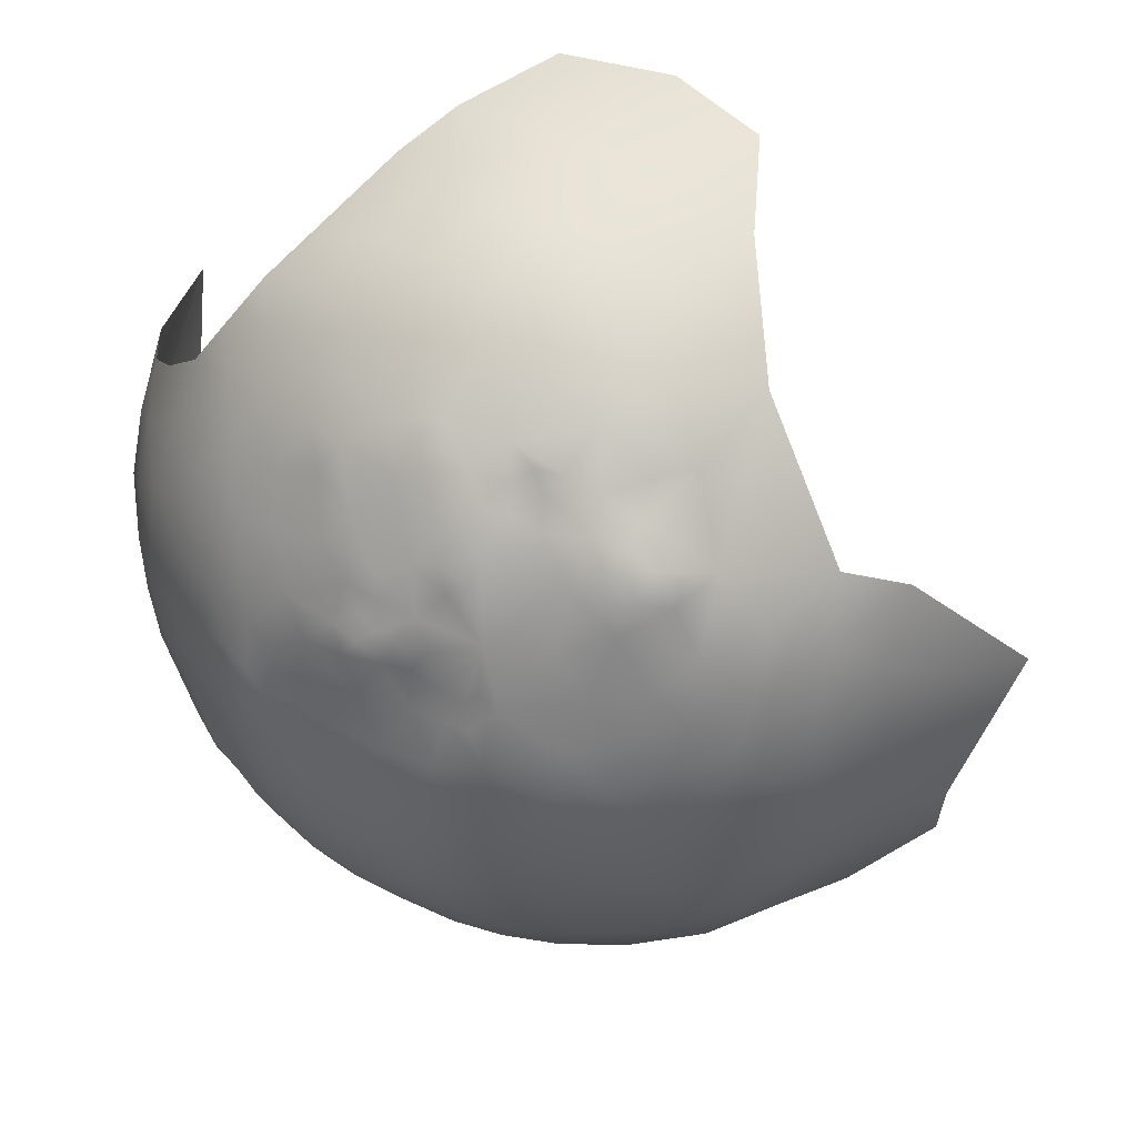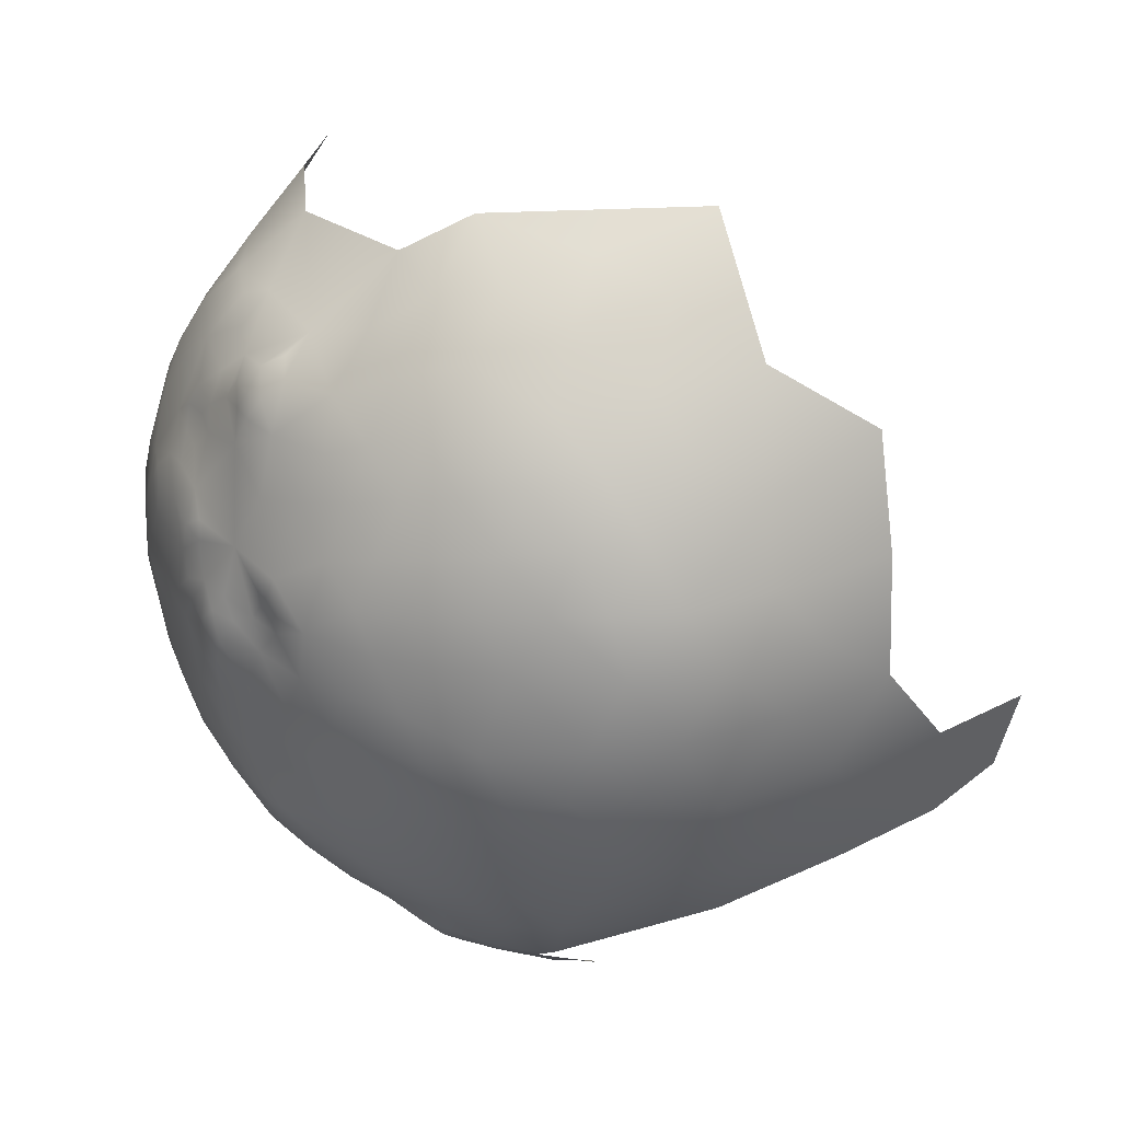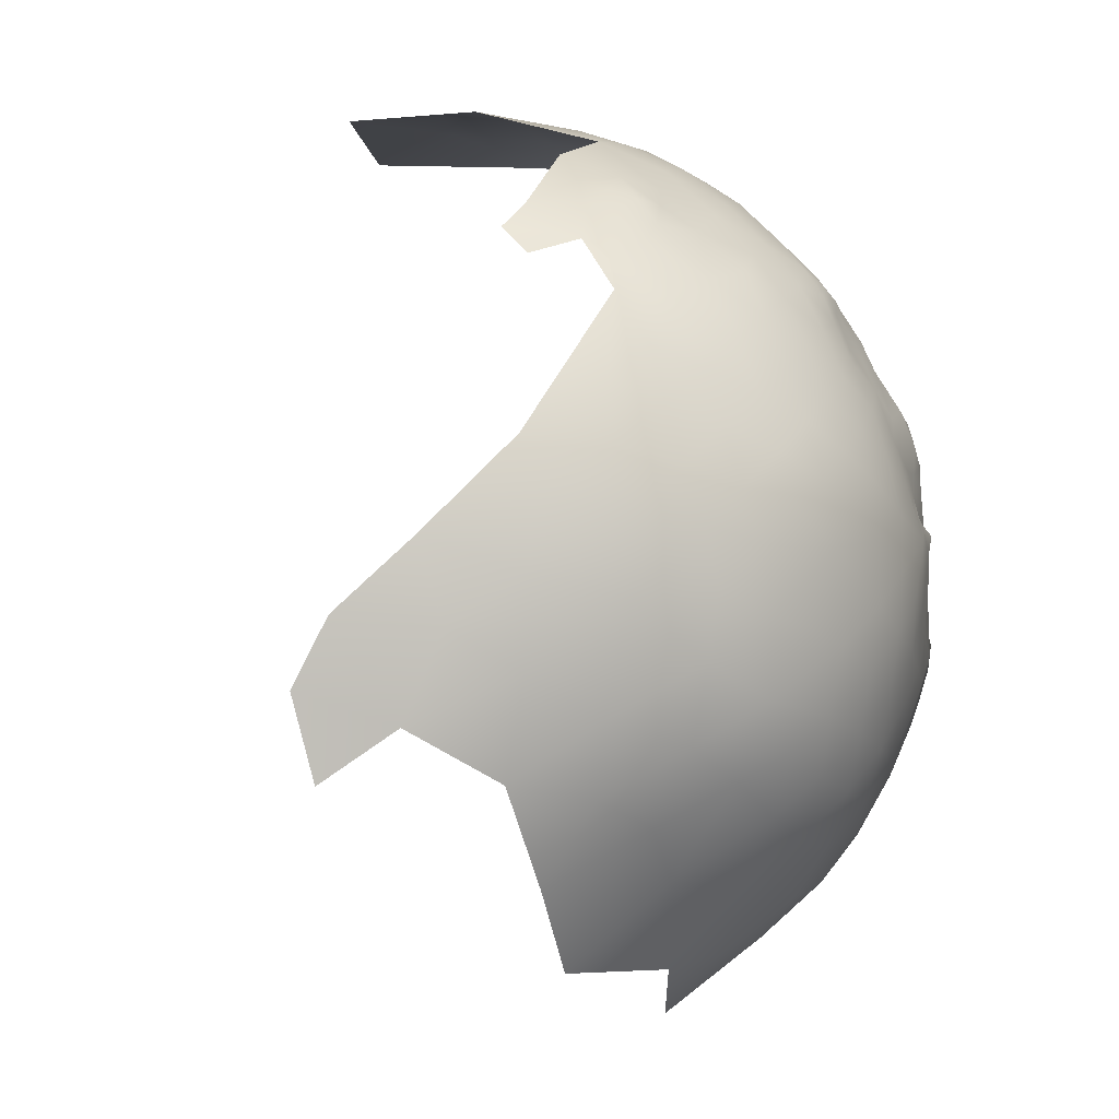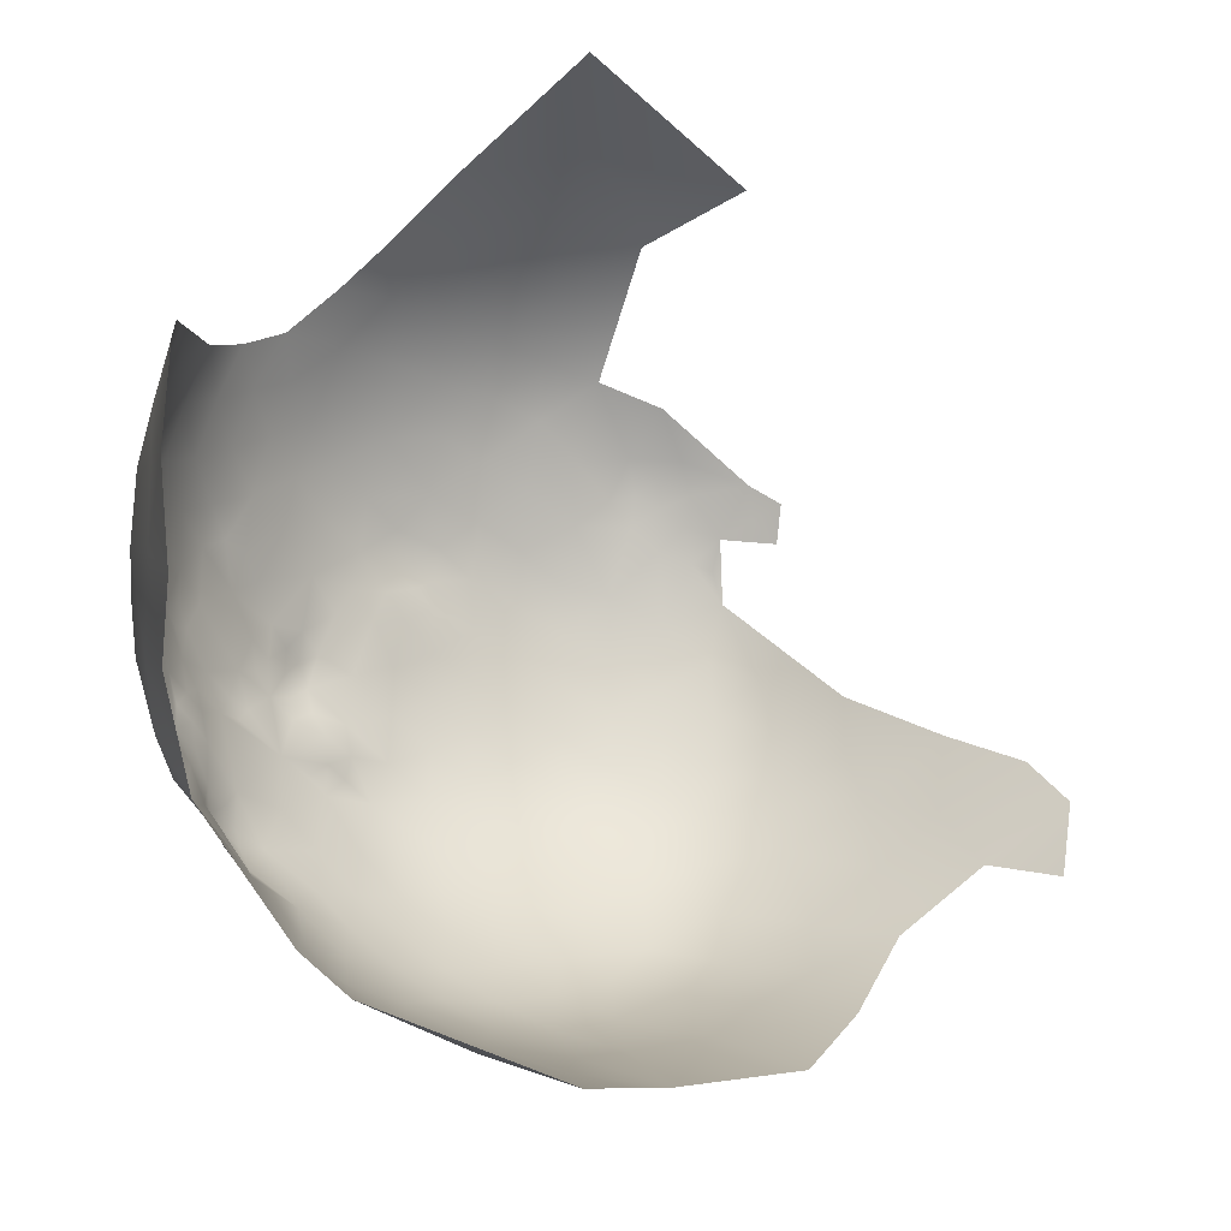
<metadata>
{"format":"obj","ext":"obj","renderer":"f3d","projection":"perspective","resolution":1024,"background":"white","views":[{"elev":-20.7,"azim":-79.3,"up":"+Z"},{"elev":-63.2,"azim":-22.7,"up":"+Z"},{"elev":8.8,"azim":143.8,"up":"+Y"},{"elev":41.6,"azim":-0.7,"up":"+Z"}]}
</metadata>
<code>
v -334.4 -89.81 226.7
v -333 -92.9 223.6
v -336.4 -93.33 227.2
v -335.6 -96.58 224.9
v -332.1 -97.35 222.6
v -334.8 -100.2 223.8
v -329.9 -100.3 220.5
v -338.2 -99.38 228.1
v -336.1 -90.48 230.2
v -338.6 -93.67 230.9
v -340.9 -93.53 234.8
v -341.2 -89.74 238.1
v -343.5 -90.84 242.5
v -341.9 -85.3 245.5
v -344.5 -86.2 249.2
v -340.2 -85.96 240.3
v -347.4 -90.24 251.2
v -346.2 -85.21 255.7
v -340.3 -97.01 231.4
v -342.5 -99.96 234.3
v -341 -104.4 230.1
v -338.2 -89.09 234.1
v -333.8 -85.99 229.9
v -331.5 -87.01 225.7
v -326.1 -101.1 216.5
v -327 -96.06 218.8
v -329.4 -104.5 218.1
v -332.1 -107 218.3
v -326.9 -104.6 214.8
v -322.9 -105.9 210.5
v -329.7 -109.7 216.3
v -342.2 -134.7 231
v -339.5 -138.2 229.8
v -342.6 -130.4 229.9
v -344.5 -130 233.3
v -344.6 -132.6 237.9
v -345 -125.9 235.6
v -346.9 -127.4 241.1
v -346.7 -122.6 238.6
v -343 -126.9 231.2
v -340.5 -131.3 227.2
v -346.4 -134.6 243.3
v -344.4 -140.7 245.3
v -347.7 -137.7 248
v -338.5 -136 226.9
v -337.3 -128.2 223.6
v -341.4 -127.4 227.5
v -341.4 -121.9 229.5
v -337.2 -142.2 232.1
v -347.2 -119.3 241.7
v -346.5 -114.5 239.4
v -348.3 -114.8 243.5
v -347.5 -110.6 240.5
v -346.8 -105.5 239.2
v -344.3 -110.1 234.6
v -343.7 -104.7 233.2
v -342.1 -107.4 230.8
v -345.4 -118.8 236.8
v -349.4 -118.6 244.6
v -350.5 -115.4 248.4
v -349.2 -122.6 243.6
v -349.4 -109.2 245.1
v -350.4 -105.2 248.1
v -351.5 -105.7 252.4
v -350.3 -101.6 249.7
v -349.2 -102.9 245.8
v -347.7 -97.77 246.1
v -350.1 -97.43 252.9
v -318.3 -76.22 223.5
v -323.1 -78.38 225.6
v -326.3 -75.94 229.6
v -328.9 -80.87 228.9
v -321 -73.59 227.2
v -320 -69.23 228.7
v -316.7 -66.96 227.7
v -313 -63.9 228.4
v -317 -70.83 225.4
v -313.7 -71.94 222
v -313.5 -67.95 224.5
v -272.3 -49.56 234.7
v -270.9 -52.69 229.8
v -271.6 -55.59 225.5
v -276.2 -50.84 231.8
v -275.8 -53.76 228
v -270.7 -59.65 220.7
v -276.2 -58.08 222.3
v -265.9 -57.72 224.4
v -260.4 -56.59 227.6
v -281.1 -49.07 235
v -255.8 -55.97 230.6
v -256.5 -59.61 224.9
v -261.1 -52.78 232
v -267.2 -60.64 219.8
v -265.6 -64.76 216
v -280.9 -55.92 225.5
v -280.1 -52.16 229.4
v -284.5 -53.32 229.4
v -268.9 -97.37 199
v -278.7 -101.2 197.5
v -279.8 -111.3 196
v -285.9 -96.16 198.9
v -269.9 -106.5 197
v -267.9 -117.2 196.8
v -266.5 -129.7 198.4
v -285.1 -88.35 201.5
v -292.8 -84.74 204.5
v -276.9 -92.7 199.8
v -284.7 -80.27 205.8
v -276.1 -84.24 203.5
v -267.3 -80.37 206.2
v -267.3 -89.14 202
v -259.9 -76.83 209.8
v -257.8 -85.9 205.8
v -257.6 -95.17 202.3
v -257.2 -107.4 200.5
v -244.1 -103.2 207.7
v -300.1 -81.74 208.3
v -300.1 -89.62 204.2
v -307.2 -86.93 208.4
v -307.3 -79.35 212.7
v -292.5 -76.99 208.9
v -300 -74.31 212.9
v -293.1 -92.98 200.8
v -300.2 -97.19 201.5
v -314 -84.75 213.2
v -306.9 -94.86 204.6
v -313.8 -92.44 209.3
v -313.9 -100.5 206.4
v -320.6 -97.82 211.9
v -320.2 -90.33 214.9
v -312.8 -109.4 204.6
v -305.8 -103.2 202.2
v -292.5 -69.58 213.9
v -300.1 -67.34 218.2
v -293.3 -63.1 219.6
v -284.6 -64.09 217.3
v -284.4 -72.42 210.2
v -275.6 -67.36 213.5
v -276 -76.13 207.5
v -268 -72.7 210.2
v -307.3 -72.55 217.5
v -313.9 -78.03 217.9
v -307.5 -65.99 223.2
v -306.3 -59.68 230.2
v -299.4 -60.94 225
v -246.4 -84.14 212.8
v -293.9 -103.2 198.7
v -246.7 -93.33 208.8
v -304.7 -113.2 200.8
v -298.4 -55.05 233.1
v -290.3 -57.32 227.2
v -254 -136.9 204.6
v -279.3 -124 195.9
v -275.5 -136.3 199
v -263.6 -142.4 203.8
v -319.9 -82.63 219
v -326.2 -87.74 221.7
v -284.5 -143.2 201.3
v -282.8 -155.3 208.2
v -293.5 -148.7 205.2
v -270.2 -152.2 207.6
v -293.7 -138.1 201.1
v -285.3 -132.2 197.5
v -293 -128.4 198.5
v -302.4 -123.5 200.3
v -302.6 -142.6 204.9
v -302.7 -152.7 210.1
v -310.7 -146 209.5
v -310.8 -137.1 206.3
v -317.9 -141.5 211.9
v -317.9 -132 209.3
v -310.6 -127.7 204.2
v -318 -122.7 207.2
v -324.4 -145.7 218.8
v -330 -148.3 226
v -331.7 -138.5 221.6
v -315.5 -152.9 216.6
v -324.6 -136 214.8
v -314.7 -163.1 224.1
v -303.9 -162.7 218.5
v -304.1 -171.3 226.9
v -323.6 -156.6 225.3
v -321.3 -167.8 234.5
v -290.5 -161 213.7
v -302.3 -132.9 201.8
v -314.2 -59.35 236.4
v -319.5 -65.08 233.3
v -325.3 -70.93 233.6
v -330.6 -70.86 241.1
v -334.6 -70.83 249.1
v -328.6 -64.62 247.3
v -323.9 -64.71 239.6
v -332.4 -78.63 235.4
v -336.5 -77.9 243.7
v -340.5 -78.43 251.6
v -337.9 -70.92 257.7
v -332 -64.45 255.7
v -343.1 -77.8 260.8
v -344.6 -77.72 270.3
v -339.9 -70.77 266.7
v -347.8 -85.1 264.7
v -348.4 -85.33 275.2
v -347.4 -87.36 285.5
v -344.9 -77.34 280.1
v -351.4 -93.16 270.1
v -349.7 -92.33 259.9
v -352.5 -101.4 264.1
v -334.6 -65.16 264
v -352.8 -102.5 277
v -350.4 -94.5 282.5
v -345.5 -97.16 298.5
v -349.2 -105.5 291.9
v -340.9 -70.34 275.1
v -353.8 -111.2 271.9
v -351.7 -112.5 284.9
v -352.2 -122.6 278.7
v -353.2 -111.2 260.1
v -353.8 -119.1 266.1
v -320.9 -58.28 247
v -352.5 -128.4 262.8
v -352.3 -120 256.8
v -350.4 -128 250
v -349.4 -137.7 256.7
v -325.9 -59.18 254.7
v -349.2 -138.2 271.9
v -343.1 -150.5 256.7
v -312.2 -53.75 243.8
v -305.3 -53.82 238.5
v -334.9 -63.93 272.5
v -312.5 -50.46 252.8
v -319.9 -53.11 258.8
v -311.9 -47.74 263.3
v -303.8 -45.37 257.5
v -303.2 -43.67 268.9
v -293.8 -42.09 262.4
v -295.6 -44.42 251.9
v -304.1 -48.45 247.7
v -295.9 -48.38 242.6
v -286.1 -43.77 247.1
v -275.5 -45.67 242.9
v -310.9 -47.14 276
v -300.7 -43.99 282
v -291.9 -40.81 276.3
v -288.3 -42.8 290.9
v -280.3 -39.67 282.3
v -319.3 -51.51 270.2
v -327.1 -58.02 265.3
v -326.9 -57.04 275.8
v -319.4 -52.27 280.8
v -262.4 -40.56 282.8
v -279 -39.02 270.9
v -307.7 -48.52 291.7
v -324 -117.6 211.7
v -324.3 -127.3 212.4
v -330.1 -122.5 217.3
v -329.6 -131.2 217.4
v -335.5 -118.6 222.3
v -336.1 -108.6 224
v -318 -114.4 206.8
v -311.1 -118.4 203.3
v -292 -171.2 222.6
v -276.7 -169 216.4
v -257.1 -166.1 216.5
v -231.5 -97.91 217
v -233.4 -110.6 212.8
v -242.9 -117.4 206.8
v -241.1 -133.7 209
v -253.5 -125 202.5
v -227.5 -124.7 215.1
v -294.9 -117.8 197.9
v -347.5 -119.2 298.3
v -344.7 -105.9 305.7
v -343.2 -120.7 313.7
v -216.9 -132.7 220.8
v -214.5 -119.2 223.2
v -289.9 -51.2 236
v -329.6 -158.3 234.1
v -248.7 -150.7 210.9
v -347.3 -135.8 289
v -219.9 -108.7 221.6
v -287.2 -48.08 312.9
v -289.4 -182.9 233.2
v -342.4 -150.1 297.3
v -343.5 -138.1 307.8
v -345 -149.2 280
f 20 21 56
f 3 1 2
f 3 2 4
f 77 74 75
f 77 79 78
f 22 9 10
f 22 10 11
f 26 25 7
f 4 5 6
f 27 31 28
f 29 31 27
f 3 10 9
f 70 73 69
f 63 64 65
f 73 74 77
f 23 24 1
f 66 63 65
f 57 56 21
f 16 13 14
f 40 48 47
f 35 37 40
f 34 35 40
f 12 13 16
f 61 59 50
f 34 47 41
f 34 40 47
f 60 52 59
f 8 4 6
f 55 56 57
f 2 5 4
f 29 27 25
f 52 50 59
f 9 23 1
f 9 1 3
f 75 79 77
f 11 10 19
f 46 41 47
f 62 52 60
f 11 12 22
f 53 52 62
f 53 51 52
f 82 84 81
f 32 35 34
f 67 65 68
f 67 66 65
f 95 97 96
f 27 7 25
f 83 81 84
f 96 84 95
f 96 83 84
f 82 85 86
f 39 50 58
f 76 79 75
f 37 36 38
f 36 37 35
f 89 83 96
f 80 81 83
f 86 95 84
f 86 84 82
f 87 85 82
f 39 37 38
f 51 58 50
f 51 50 52
f 26 7 5
f 18 15 17
f 92 90 88
f 8 20 19
f 87 93 85
f 69 73 77
f 45 33 32
f 8 19 10
f 8 21 20
f 32 34 41
f 32 41 45
f 53 54 55
f 69 77 78
f 3 8 10
f 3 4 8
f 90 91 88
f 39 61 50
f 39 38 61
f 54 56 55
f 43 44 42
f 49 33 45
f 73 70 71
f 23 9 22
f 24 2 1
f 37 48 40
f 7 6 5
f 72 71 70
f 55 51 53
f 11 19 20
f 13 15 14
f 143 79 76
f 46 47 48
f 62 54 53
f 142 69 78
f 37 39 58
f 31 29 30
f 16 22 12
f 187 75 74
f 89 96 97
f 156 69 142
f 62 63 66
f 25 30 29
f 125 156 142
f 125 130 156
f 72 24 23
f 187 188 192
f 187 74 188
f 127 129 130
f 141 120 142
f 141 142 78
f 11 13 12
f 125 127 130
f 125 119 127
f 128 129 127
f 62 64 63
f 157 156 130
f 126 119 118
f 126 127 119
f 120 125 142
f 32 36 35
f 134 141 143
f 122 117 120
f 119 125 120
f 119 120 117
f 42 38 36
f 260 259 131
f 124 126 118
f 122 141 134
f 122 120 141
f 193 71 72
f 117 118 119
f 117 106 118
f 64 68 65
f 123 124 118
f 121 117 122
f 121 106 117
f 133 121 122
f 256 255 254
f 189 193 194
f 123 118 106
f 123 106 105
f 26 5 2
f 260 173 259
f 149 260 131
f 132 126 124
f 66 54 62
f 189 192 188
f 190 189 194
f 195 190 194
f 189 191 192
f 189 190 191
f 178 256 254
f 190 197 191
f 253 254 255
f 126 128 127
f 126 132 128
f 196 190 195
f 196 197 190
f 133 134 135
f 133 122 134
f 101 123 105
f 193 189 188
f 193 188 71
f 129 30 25
f 144 143 76
f 259 173 253
f 137 133 136
f 219 192 191
f 176 256 178
f 131 128 132
f 198 196 195
f 108 106 121
f 108 105 106
f 145 135 134
f 186 144 76
f 206 201 18
f 145 143 144
f 145 134 143
f 147 124 123
f 45 41 46
f 188 73 71
f 188 74 73
f 138 137 136
f 157 2 24
f 157 26 2
f 173 254 253
f 136 133 135
f 91 87 88
f 143 78 79
f 143 141 78
f 137 108 121
f 137 121 133
f 87 82 81
f 172 173 260
f 101 147 123
f 178 254 171
f 178 171 170
f 139 137 138
f 200 196 198
f 199 200 198
f 199 198 201
f 228 186 227
f 85 93 94
f 187 76 75
f 187 186 76
f 156 70 69
f 139 108 137
f 98 99 107
f 207 205 206
f 109 108 139
f 208 196 200
f 208 197 196
f 172 169 171
f 145 144 150
f 110 109 139
f 170 171 169
f 112 110 140
f 258 28 31
f 60 59 61
f 171 254 173
f 171 173 172
f 224 191 197
f 224 219 191
f 140 110 139
f 276 151 150
f 228 150 144
f 228 144 186
f 206 18 17
f 206 17 68
f 140 139 138
f 199 213 200
f 199 204 213
f 114 111 113
f 151 145 150
f 257 46 48
f 80 83 89
f 204 199 202
f 92 88 87
f 102 100 99
f 229 200 213
f 229 208 200
f 202 199 201
f 60 64 62
f 198 18 201
f 232 230 231
f 258 27 28
f 168 170 169
f 113 111 110
f 113 110 112
f 174 176 178
f 174 178 170
f 111 98 107
f 109 107 105
f 109 105 108
f 233 237 230
f 233 230 232
f 49 32 33
f 185 169 172
f 185 166 169
f 276 89 97
f 276 97 151
f 176 49 45
f 102 99 98
f 92 87 81
f 165 149 270
f 129 25 26
f 205 201 206
f 205 202 201
f 166 162 160
f 149 131 132
f 107 99 101
f 107 101 105
f 166 168 169
f 185 165 164
f 111 109 110
f 111 107 109
f 130 129 26
f 130 26 157
f 258 57 21
f 222 61 38
f 239 238 236
f 87 94 93
f 193 72 23
f 162 185 164
f 162 166 185
f 151 135 145
f 220 218 221
f 218 217 221
f 240 80 89
f 151 97 95
f 195 18 198
f 195 15 18
f 165 185 172
f 175 49 176
f 175 176 174
f 167 166 160
f 167 168 166
f 234 233 232
f 247 231 224
f 209 205 207
f 237 227 230
f 237 228 227
f 103 100 102
f 246 247 248
f 246 231 247
f 246 232 231
f 92 81 80
f 214 217 218
f 160 162 158
f 255 46 257
f 236 238 237
f 236 237 233
f 194 16 14
f 195 194 14
f 195 14 15
f 220 221 222
f 104 153 103
f 165 260 149
f 165 172 260
f 164 165 270
f 138 94 140
f 258 8 6
f 258 21 8
f 235 236 233
f 235 233 234
f 210 205 209
f 210 202 205
f 147 132 124
f 114 98 111
f 256 46 255
f 214 209 207
f 214 207 217
f 163 162 164
f 128 30 129
f 249 241 246
f 249 246 248
f 154 153 104
f 154 163 153
f 223 220 222
f 43 42 36
f 153 100 103
f 277 175 182
f 203 202 210
f 203 204 202
f 241 232 246
f 241 234 232
f 238 228 237
f 186 187 192
f 177 174 170
f 177 170 168
f 179 182 177
f 158 162 163
f 158 163 154
f 222 38 42
f 238 276 150
f 238 150 228
f 222 44 223
f 222 42 44
f 182 175 174
f 182 174 177
f 216 214 218
f 157 70 156
f 258 6 7
f 258 7 27
f 157 24 72
f 157 72 70
f 176 46 256
f 176 45 46
f 222 60 61
f 222 221 60
f 247 229 248
f 247 208 229
f 207 64 217
f 243 235 234
f 239 276 238
f 267 152 268
f 186 219 227
f 186 192 219
f 253 30 259
f 253 31 30
f 193 16 194
f 131 259 30
f 131 30 128
f 138 85 94
f 231 219 224
f 272 211 212
f 217 64 60
f 217 60 221
f 193 23 22
f 193 22 16
f 247 224 197
f 247 197 208
f 257 258 31
f 266 116 265
f 215 214 216
f 207 206 68
f 207 68 64
f 136 95 86
f 230 219 231
f 230 227 219
f 239 240 89
f 239 89 276
f 183 277 182
f 183 182 179
f 215 209 214
f 112 140 94
f 223 44 43
f 181 179 180
f 146 113 112
f 258 55 57
f 226 223 43
f 271 272 212
f 255 257 31
f 255 31 253
f 159 160 158
f 242 243 234
f 242 234 241
f 180 179 177
f 245 251 243
f 225 220 223
f 148 113 146
f 148 114 113
f 138 136 86
f 138 86 85
f 264 265 116
f 272 271 273
f 271 212 215
f 258 257 48
f 151 136 135
f 151 95 136
f 285 279 225
f 167 177 168
f 167 180 177
f 147 149 132
f 99 147 101
f 261 184 262
f 252 242 241
f 252 241 249
f 280 265 264
f 153 163 164
f 267 268 266
f 115 98 114
f 115 102 98
f 270 149 147
f 262 184 159
f 264 116 148
f 184 180 167
f 155 154 104
f 212 209 215
f 212 210 209
f 269 275 274
f 115 103 102
f 49 36 32
f 251 235 243
f 49 43 36
f 184 160 159
f 184 167 160
f 277 49 175
f 279 285 283
f 261 181 180
f 261 180 184
f 235 239 236
f 211 210 212
f 211 203 210
f 278 155 152
f 152 104 268
f 152 155 104
f 266 115 116
f 116 114 148
f 116 115 114
f 244 245 243
f 244 243 242
f 282 181 261
f 278 152 267
f 100 147 99
f 225 279 216
f 216 218 220
f 216 220 225
f 161 159 158
f 240 92 80
f 269 266 265
f 269 267 266
f 181 183 179
f 269 265 280
f 269 280 275
f 161 262 159
f 279 283 284
f 161 154 155
f 161 158 154
f 250 251 245
f 244 242 252
f 264 148 146
f 268 104 103
f 225 223 226
f 263 262 161
f 284 271 279
f 284 273 271
f 268 115 266
f 268 103 115
f 216 271 215
f 216 279 271
f 161 155 278
f 161 278 263
f 285 225 226
f 282 261 262
f 251 239 235
f 211 204 203
f 146 112 94
f 244 250 245
f 226 43 49
f 226 49 277
f 281 244 252
f 282 183 181
f 281 250 244
f 54 20 56
f 13 17 15
f 17 67 68
f 67 54 66
f 13 67 17
f 20 13 11
f 67 20 54
f 20 67 13
f 55 58 51
f 58 48 37
f 55 48 58
f 48 55 258
f 270 153 164
f 270 100 153
f 270 147 100

</code>
